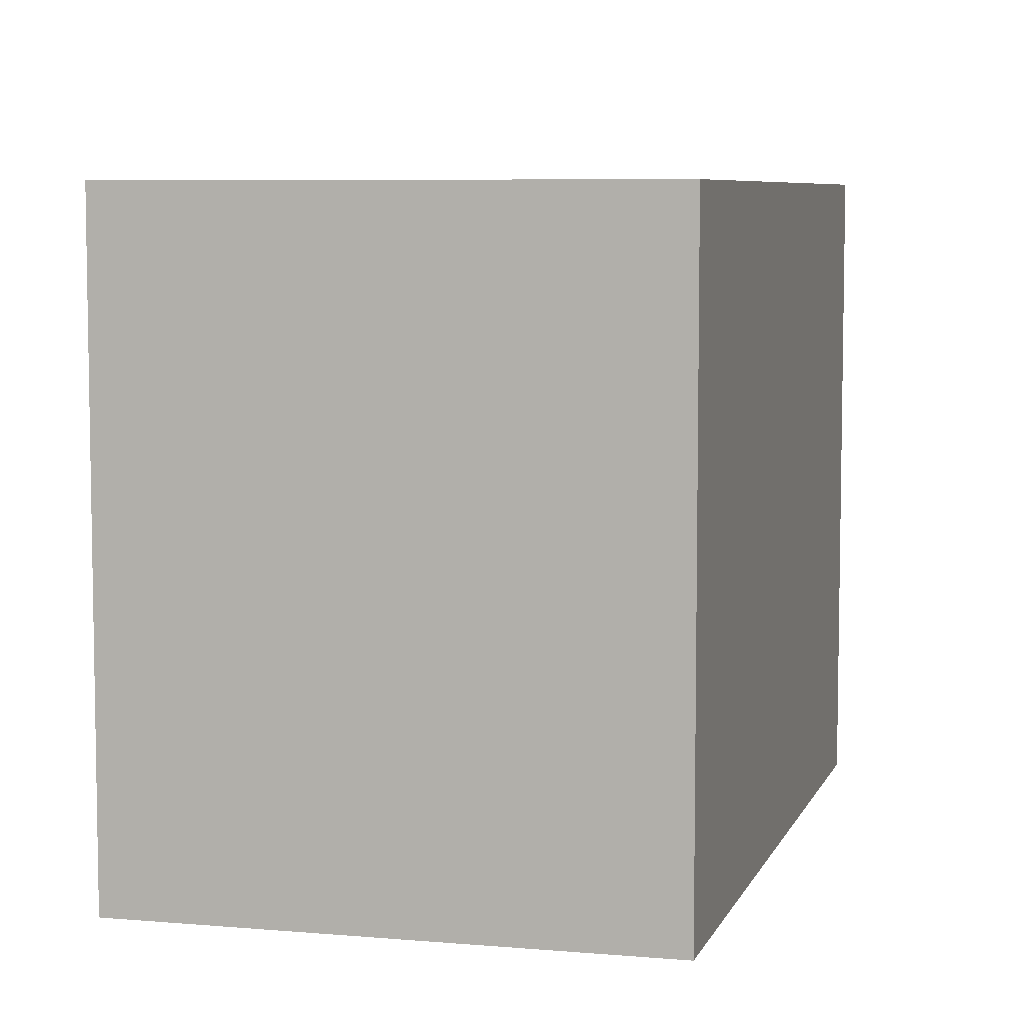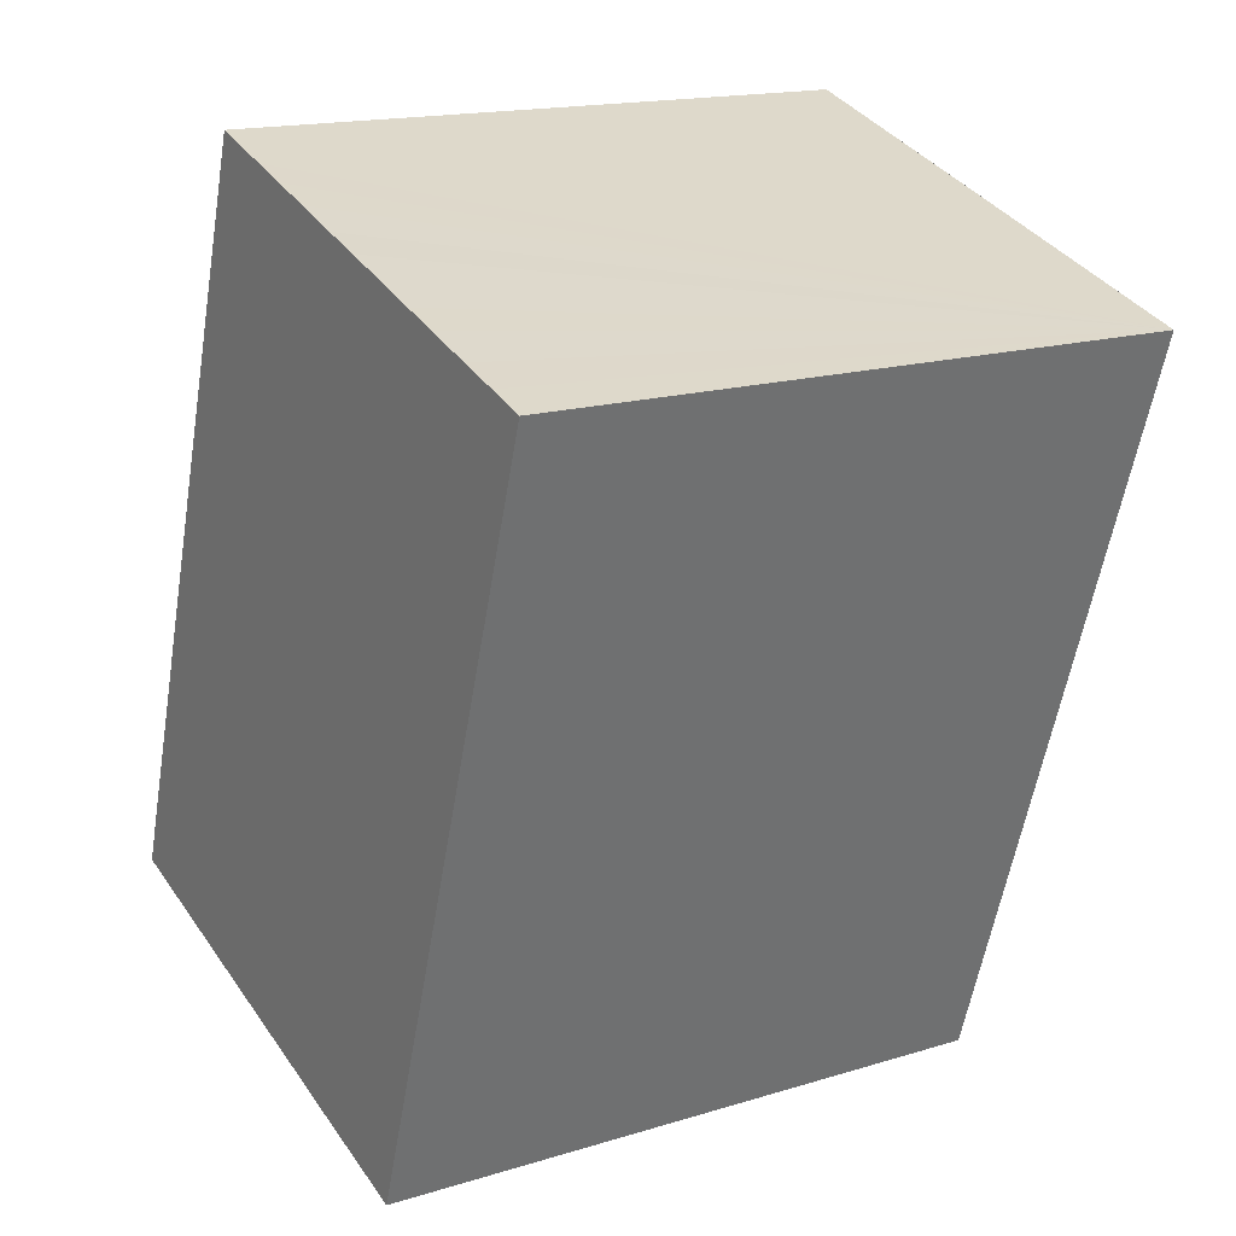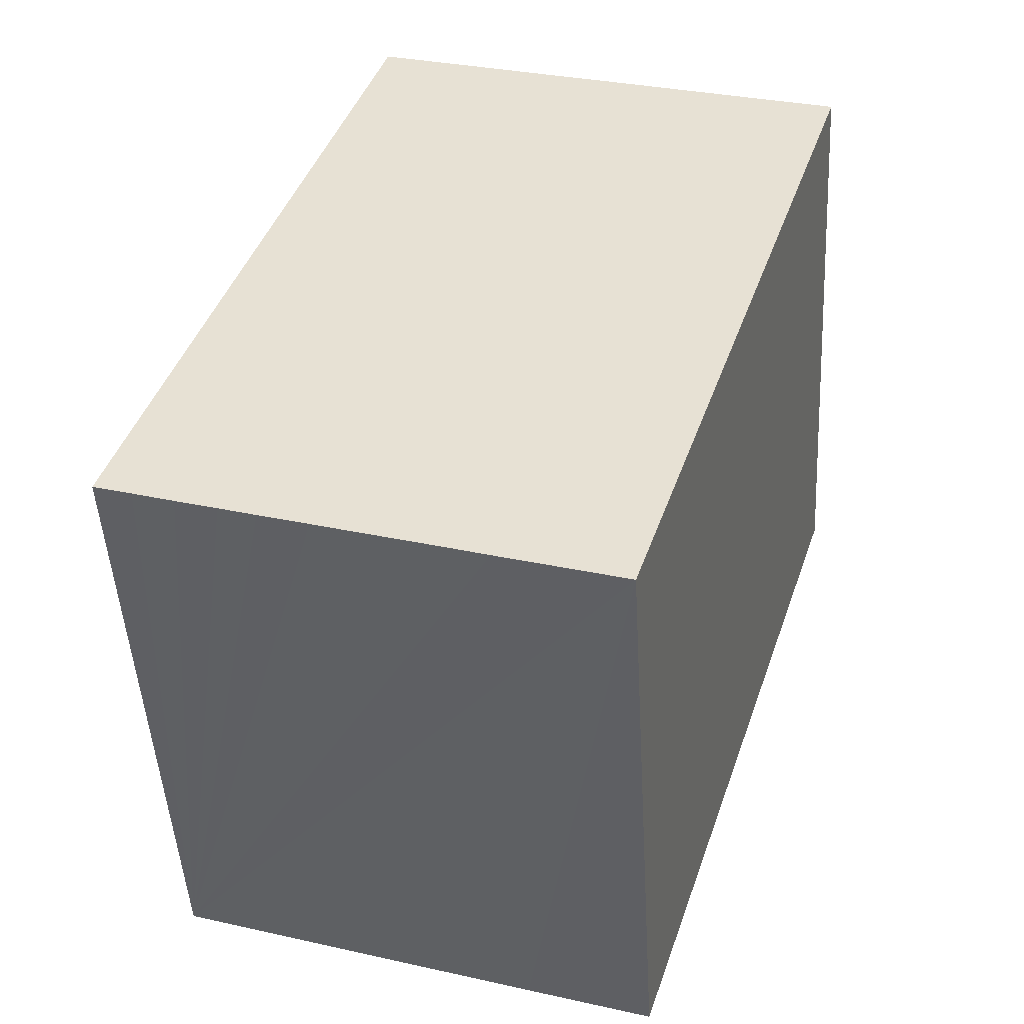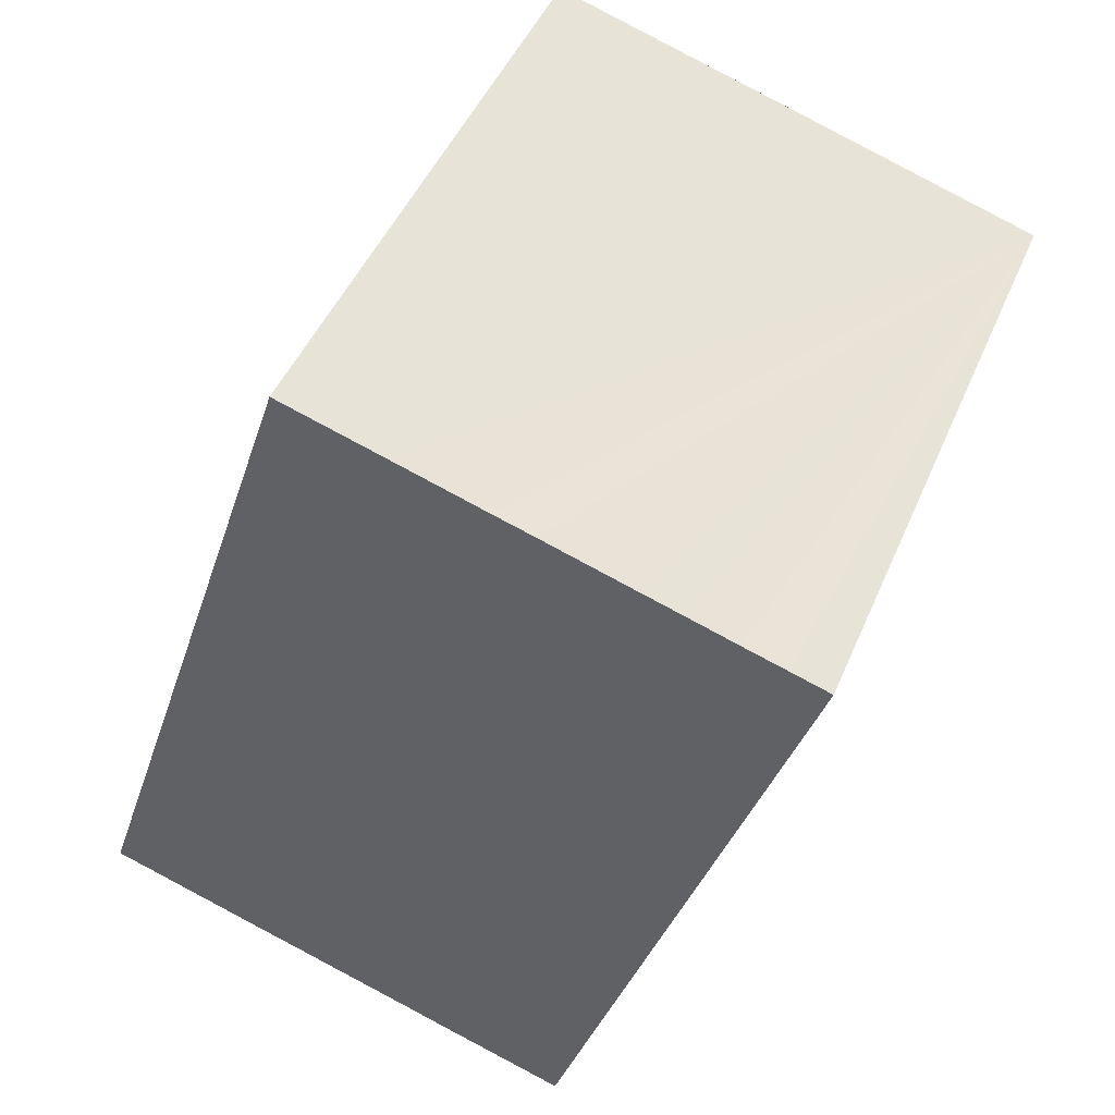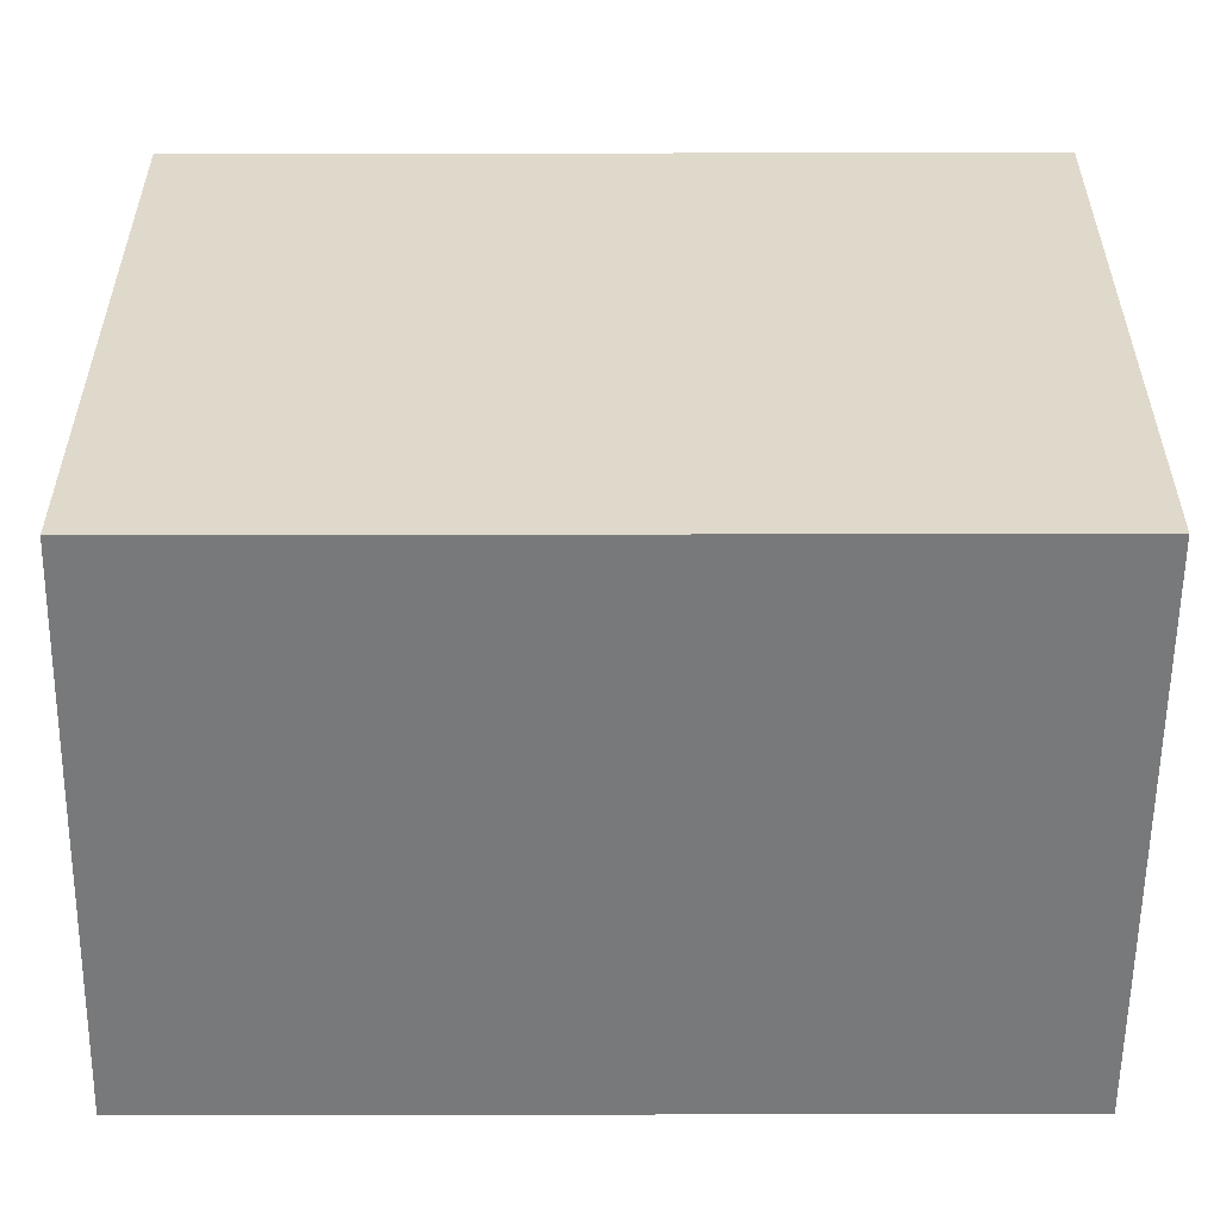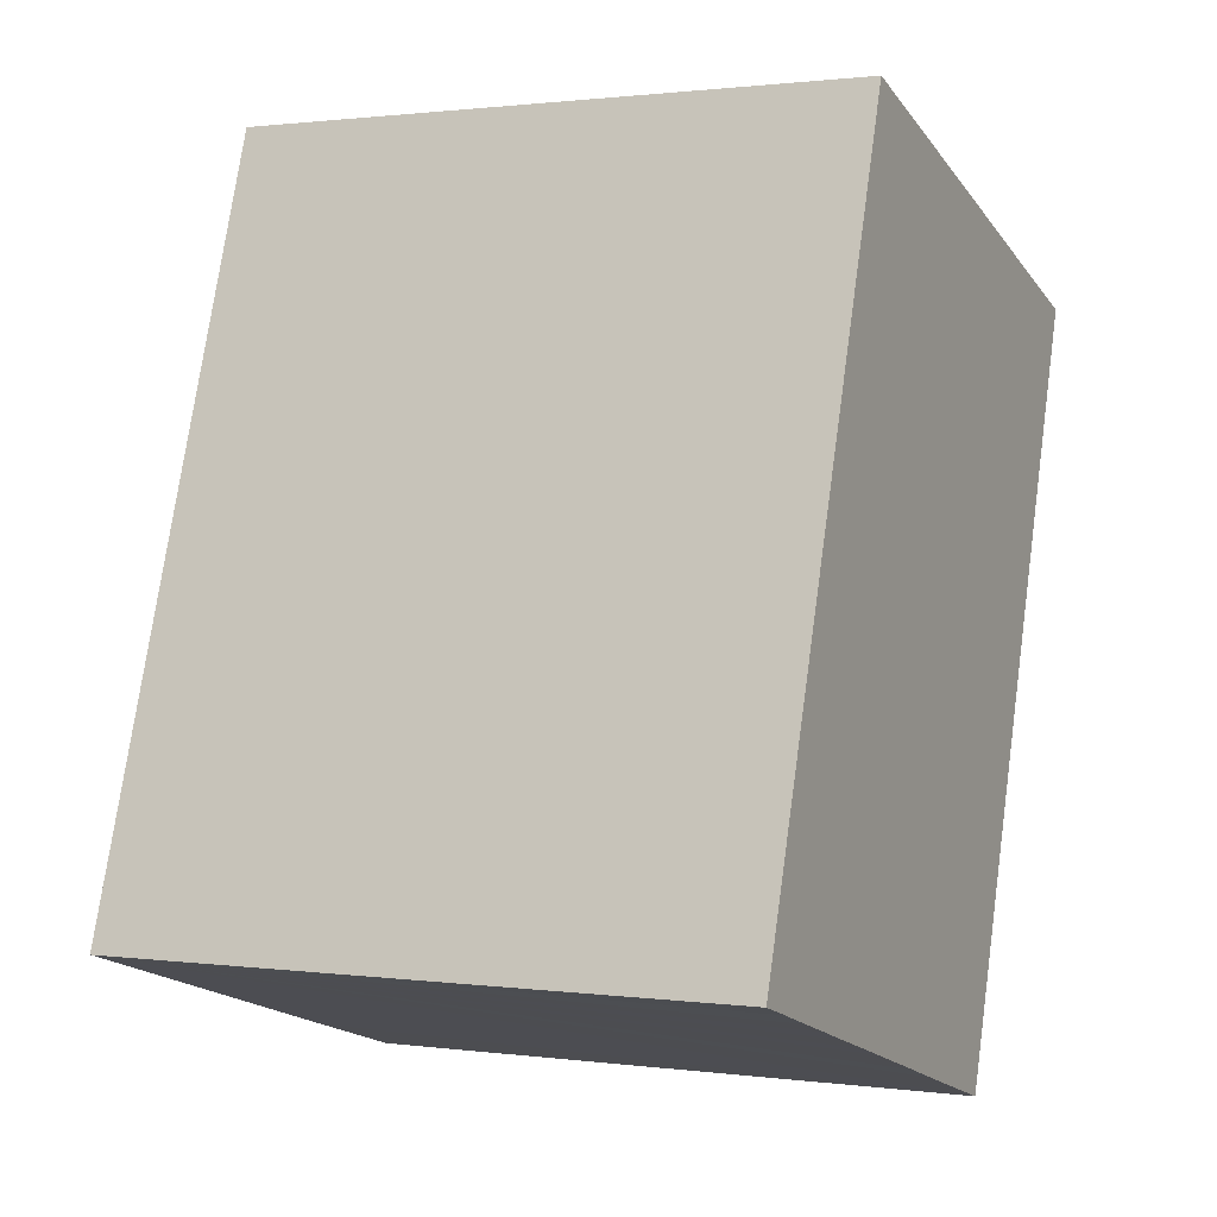
<metadata>
{"format":"obj","ext":"obj","renderer":"f3d","projection":"perspective","resolution":1024,"background":"white","views":[{"elev":6.7,"azim":-2.8,"up":"+Y"},{"elev":16.5,"azim":-122.0,"up":"+Z"},{"elev":-48.3,"azim":-176.7,"up":"+Z"},{"elev":46.6,"azim":-157.8,"up":"+Z"},{"elev":-57.7,"azim":71.9,"up":"+Y"},{"elev":1.1,"azim":116.1,"up":"+Z"}]}
</metadata>
<code>
v  2.095 1.781 -1.663
v  1.323 1.781 0.414
v  1.403 1.781 0.439
v  1.214 1.781 0.38
v  1.108 1.781 0.347
v  0.987 1.781 0.309
v  0.851 1.781 0.266
v  0.737 1.781 0.231
v  0.626 1.781 0.196
v  0.48 1.781 0.15
v  0.371 1.781 0.116
v  0.229 1.781 0.071
v  0.112 1.781 0.035
v  0 1.781 1.091e-16
v  0.13 1.781 -0.395
v  1.988 1.781 -1.696
v  0.692 1.781 -2.102
v  1.171 1.781 -1.952
v  1.513 1.781 -1.845
v  1.756 1.781 -1.769
v  1.872 1.781 -1.733
v  1.652 1.781 -1.802
v  1.421 1.781 -1.874
v  0.888 1.781 -2.041
v  1.049 1.781 -1.991
v  0.782 1.781 -2.074
v  2.095 1.018e-16 -1.663
v  1.872 1.061e-16 -1.733
v  1.652 1.103e-16 -1.802
v  1.049 1.219e-16 -1.991
v  0.692 1.287e-16 -2.102
v  1.988 1.039e-16 -1.696
v  1.756 1.083e-16 -1.769
v  1.421 1.147e-16 -1.874
v  1.513 1.13e-16 -1.845
v  1.171 1.195e-16 -1.952
v  0.782 1.27e-16 -2.074
v  0.888 1.25e-16 -2.041
v  0.13 2.419e-17 -0.395
v  0 0 0
v  0.112 -2.143e-18 0.035
v  1.108 -2.125e-17 0.347
v  1.403 -2.688e-17 0.439
v  0.229 -4.348e-18 0.071
v  0.371 -7.103e-18 0.116
v  0.626 -1.2e-17 0.196
v  0.48 -9.185e-18 0.15
v  0.737 -1.414e-17 0.231
v  0.851 -1.629e-17 0.266
v  0.987 -1.892e-17 0.309
v  1.214 -2.327e-17 0.38
v  1.323 -2.535e-17 0.414
g defaultobject
f 1 2 3
f 2 1 4
f 4 1 5
f 5 1 6
f 6 1 7
f 7 1 8
f 8 1 9
f 9 1 10
f 10 1 11
f 11 1 12
f 12 1 13
f 13 1 14
f 14 1 15
f 15 1 16
f 15 16 17
f 17 16 18
f 18 16 19
f 19 16 20
f 20 16 21
f 19 20 22
f 18 19 23
f 17 18 24
f 24 18 25
f 17 24 26
f 27 16 1
f 16 27 21
f 21 27 20
f 20 27 22
f 22 27 19
f 19 27 23
f 23 27 18
f 18 27 25
f 25 27 24
f 24 27 26
f 26 27 17
f 17 27 28
f 17 28 29
f 17 29 30
f 17 30 31
f 28 27 32
f 29 28 33
f 30 29 34
f 34 29 35
f 30 34 36
f 31 30 37
f 37 30 38
f 31 15 17
f 15 31 39
f 15 39 14
f 14 39 40
f 40 13 14
f 13 40 12
f 12 40 11
f 11 40 10
f 10 40 9
f 9 40 8
f 8 40 7
f 7 40 6
f 6 40 5
f 5 40 4
f 4 40 2
f 2 40 3
f 3 40 41
f 3 41 42
f 3 42 43
f 42 41 44
f 42 44 45
f 42 45 46
f 46 45 47
f 42 46 48
f 42 48 49
f 42 49 50
f 43 42 51
f 43 51 52
f 43 1 3
f 1 43 27
f 43 32 27
f 32 43 52
f 32 52 28
f 28 52 51
f 28 51 42
f 28 42 33
f 33 42 50
f 33 50 29
f 29 50 35
f 35 50 49
f 35 49 34
f 34 49 48
f 34 48 36
f 36 48 46
f 36 46 47
f 36 47 30
f 30 47 45
f 30 45 38
f 38 45 44
f 38 44 41
f 38 41 37
f 37 41 31
f 31 41 40
f 31 40 39

</code>
